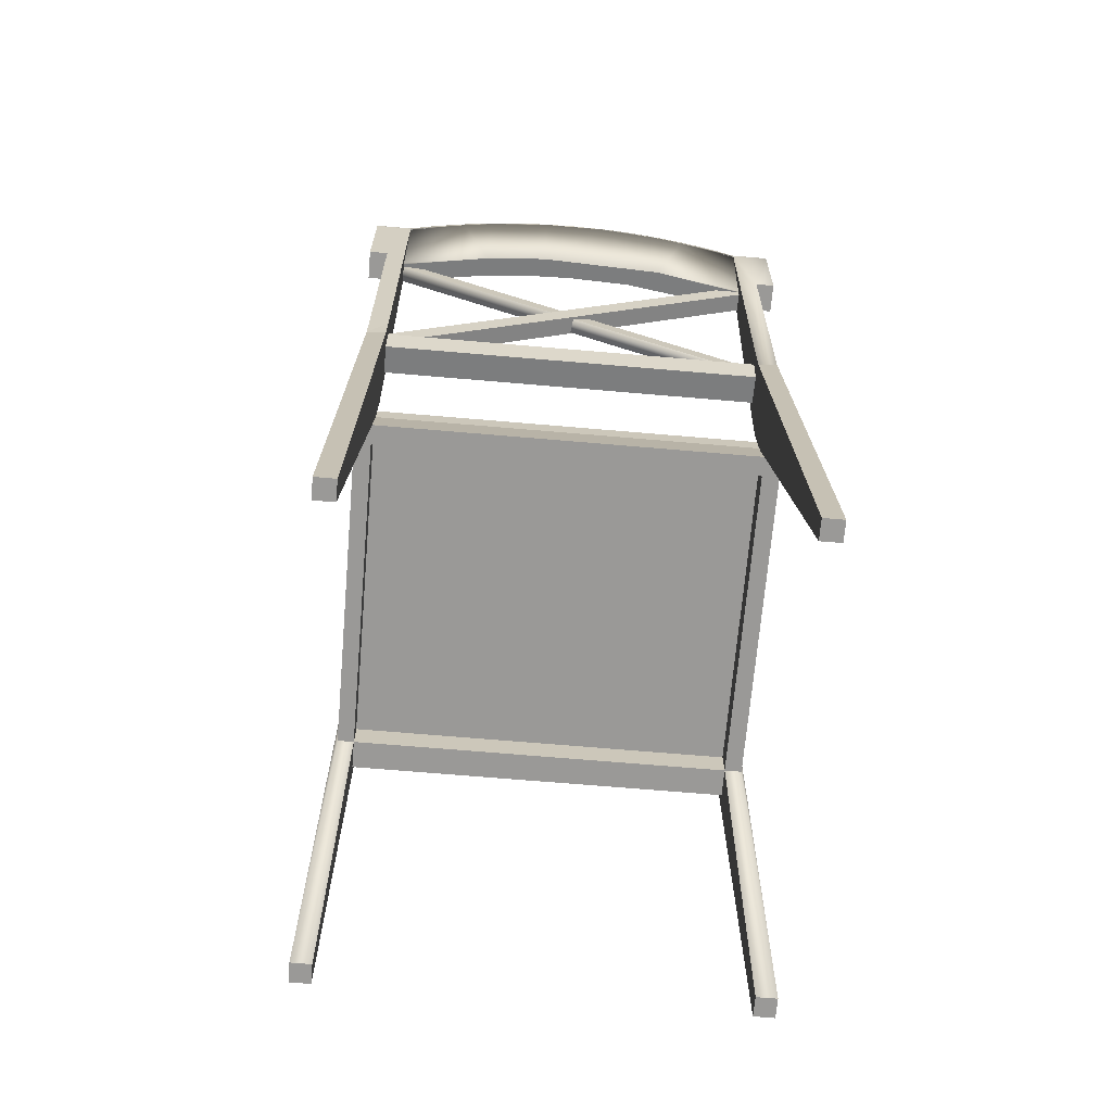
<metadata>
{"format":"obj","ext":"obj","renderer":"f3d","projection":"perspective","resolution":1024,"background":"white","views":[{"elev":-69.0,"azim":-94.9,"up":"+Y"}]}
</metadata>
<code>
o mesh2.001_mesh2-geometry
v -0.1783 0.3045 -0.1509
v -0.1579 0.1003 0.1682
v -0.1579 0.1091 0.1682
v -0.1445 0.1091 0.1674
v -0.1455 0.1001 0.1531
v -0.1649 0.3045 -0.1518
v -0.1589 0.1001 0.154
v -0.1445 0.1003 0.1674
v -0.166 0.2969 -0.1683
v -0.166 0.3057 -0.1683
v -0.1794 0.3057 -0.1675
v -0.1794 0.2969 -0.1675
v 0.2067 -0.0133 -0.1679
v 0.2067 -0.0133 -0.1851
v 0.1974 -0.05763 -0.1679
v 0.1974 -0.0133 -0.1679
v 0.1722 -0.05763 -0.1679
v 0.1974 -0.0133 0.1679
v 0.1722 -0.05763 0.1679
v 0.1894 -0.4034 -0.1679
v 0.1722 -0.0133 -0.1851
v 0.2067 -0.0133 0.1679
v 0.1722 -0.0133 -0.1679
v 0.1722 -0.03103 -0.1679
v -0.1099 -0.05763 -0.1679
v 0.1722 -0.05763 -0.1824
v 0.1974 -0.05763 0.1679
v 0.2067 -0.4034 -0.1851
v 0.2067 -0.4034 -0.1679
v 0.1722 -0.0133 -0.1824
v -0.1208 -0.01089 -0.1851
v 0.2079 -0.0133 -0.1845
v 0.2067 -0.0133 0.1851
v 0.1722 -0.0133 0.1679
v -0.1058 -0.03103 -0.1679
v 0.1722 -0.03103 0.1679
v 0.1894 -0.4034 -0.1851
v -0.1204 -0.0133 -0.1824
v -0.121 -0.0133 -0.1851
v 0.2067 0.004433 -0.1851
v -0.1204 -0.0133 -0.1679
v -0.1055 -0.02924 -0.1679
v -0.1099 -0.05763 0.1679
v -0.1273 -0.05763 -0.1679
v -0.1058 -0.03103 0.1679
v 0.1722 -0.05763 0.1831
v -0.1225 -0.02645 -0.1824
v -0.1202 -0.003073 -0.1851
v 0.2095 -0.0133 -0.1835
v 0.2079 -0.0133 0.1845
v 0.2067 -0.4034 0.1679
v 0.1722 -0.0133 0.1831
v -0.1204 -0.0133 0.1679
v -0.1034 -0.01608 -0.1679
v -0.1225 -0.02645 -0.1679
v -0.1273 -0.05763 -0.1824
v -0.1205 -0.00768 -0.1679
v -0.1199 0.004433 -0.1851
v 0.2068 0.004433 0.1851
v 0.2086 0.004433 -0.1841
v 0.1722 -0.0133 0.1851
v 0.2067 -0.4034 0.1851
v -0.1204 0.004433 -0.1824
v -0.1204 -0.03103 0.1679
v -0.1225 -0.02645 0.1679
v -0.1034 -0.01608 0.1679
v -0.1055 -0.02924 0.1679
v -0.1204 -0.03103 -0.1679
v -0.1807 -0.4034 -0.1851
v -0.1273 -0.05763 0.1679
v -0.1273 -0.05763 0.1831
v -0.1199 0.004754 -0.1851
v -0.1199 0.004433 0.1679
v 0.2097 -0.0133 0.1833
v 0.2095 0.004433 0.1835
v 0.1894 -0.4034 0.1679
v -0.1204 -0.0133 0.1851
v -0.1204 -0.0133 0.1831
v 0.1894 -0.4034 0.1851
v -0.1204 0.004433 0.1679
v -0.1225 -0.02645 0.1831
v -0.1221 -0.0133 -0.1824
v -0.1807 -0.4034 -0.1679
v -0.1199 0.004433 -0.1824
v -0.1221 0.004433 -0.1824
v -0.1807 -0.4034 0.1679
v -0.1979 -0.4034 -0.1679
v -0.1199 0.004433 0.1851
v 0.2112 -0.0133 -0.182
v -0.1204 -0.005896 0.1851
v -0.1979 -0.4034 -0.1851
v 0.2126 -0.0133 -0.1804
v 0.2107 0.004433 -0.1825
v -0.1807 -0.4034 0.1851
v -0.1979 -0.4034 0.1679
v 0.2117 -0.0133 0.1815
v 0.2112 0.004433 0.182
v -0.1979 -0.4034 0.1851
v -0.1205 0.03285 -0.1851
v -0.1204 0.03147 -0.1679
v 0.2126 0.004433 0.1804
v 0.2125 0.004433 -0.1806
v 0.2129 -0.0133 0.1799
v -0.1745 0.06502 -0.1851
v -0.12 0.02365 0.1851
v 0.214 -0.0133 -0.178
v -0.1746 0.06782 -0.1679
v -0.1201 0.02503 0.1679
v 0.214 0.004433 0.178
v 0.2139 -0.0133 0.1782
v 0.2139 0.004433 -0.1782
v -0.121 0.03929 0.1851
v -0.1745 0.06502 0.1679
v -0.1643 0.3046 -0.1851
v -0.1746 0.06782 0.1851
v 0.2147 -0.0133 -0.1761
v -0.1445 0.1011 -0.1679
v -0.1761 0.09547 -0.1679
v -0.1643 0.3046 -0.1679
v 0.2147 0.004433 0.1761
v 0.2147 -0.0133 0.1762
v -0.1237 0.05937 0.1679
v 0.2147 0.004433 -0.1762
v 0.2152 -0.0133 -0.1733
v -0.1445 0.1016 -0.1679
v -0.1609 0.09929 -0.1679
v -0.1909 0.3046 -0.1851
v -0.1735 0.3057 -0.1679
v -0.1648 0.3073 -0.1679
v -0.1606 0.07179 0.1679
v 0.2152 0.004433 -0.1735
v 0.2152 -0.0133 0.1738
v -0.1456 0.1116 -0.1679
v -0.1521 0.1003 -0.1679
v -0.1643 0.3046 -0.2023
v -0.1643 0.3046 0.1851
v -0.1649 0.09801 0.1679
v -0.1267 0.07774 0.1679
v 0.2152 0.004433 0.1732
v -0.1818 0.3015 -0.1679
v -0.162 0.1098 -0.1679
v -0.1393 0.1025 0.1679
v -0.1393 0.1025 -0.1679
v -0.1445 0.1011 -0.1506
v -0.1609 0.09929 -0.1506
v -0.1971 0.3916 -0.1679
v -0.1909 0.3046 -0.2023
v -0.1823 0.3042 -0.1679
v -0.1768 0.1061 0.1679
v -0.1649 0.09801 -0.1679
v -0.1349 0.0763 0.1679
v -0.1643 0.3046 0.1679
v -0.1521 0.1003 0.1679
v -0.1659 0.3066 0.1506
v -0.1973 0.3954 -0.2023
v -0.18 0.3994 -0.2023
v -0.1973 0.3947 -0.1679
v -0.1792 0.3947 -0.1679
v -0.1606 0.07179 -0.1679
v -0.1349 0.0763 -0.1679
v -0.1648 0.296 0.1679
v -0.1824 0.3048 0.1506
v -0.1964 0.399 -0.1679
v -0.1801 0.3996 -0.1679
v -0.1973 0.3958 -0.1679
v -0.1775 0.3023 -0.08441
v -0.1814 0.3016 -0.02819
v -0.1909 0.3046 0.1851
v -0.1813 0.2942 0.1679
v -0.1659 0.3066 0.1679
v -0.1971 0.3973 -0.2023
v -0.1962 0.3994 -0.2023
v -0.1969 0.398 -0.1679
v -0.1959 0.3999 -0.1679
v -0.1972 0.3969 -0.1679
v -0.1968 0.3916 -0.1679
v -0.1818 0.3015 0.1679
v -0.1818 0.3015 -0
v -0.1909 0.3046 0.2023
v -0.1657 0.3043 0.1679
v -0.1648 0.3073 0.1679
v -0.1823 0.3042 0.1679
v -0.1964 0.3917 -0.1713
v -0.1643 0.3046 0.2023
v -0.1971 0.3916 0.1679
v -0.1731 0.303 0.1679
v -0.1802 0.3999 0.2023
v -0.1966 0.3986 0.2023
v -0.1735 0.3057 0.1679
v -0.1824 0.3048 0.1679
v -0.1961 0.3917 -0.1712
v -0.1807 0.401 -0.2023
v -0.1952 0.4008 -0.1679
v -0.1973 0.3961 0.2023
v -0.1956 0.4004 0.2023
v -0.1799 0.3018 0.05633
v -0.1968 0.3916 0.1679
v -0.2063 0.39 -0.115
v -0.1952 0.4008 -0.2023
v -0.1957 0.2991 0.08447
v -0.1964 0.3917 0.1713
v -0.207 0.3898 -0.1124
v -0.1809 0.4013 -0.1679
v -0.1957 0.2991 -0.08447
v -0.1961 0.3917 0.1712
v -0.2098 0.3893 -0.0864
v -0.1944 0.4016 -0.1679
v -0.2063 0.39 0.115
v -0.207 0.3898 0.1124
v -0.2106 0.3892 -0.08446
v -0.1939 0.402 -0.2023
v -0.1813 0.4017 -0.1679
v -0.2106 0.3892 0.08446
v -0.1811 0.4015 0.2023
v -0.2123 0.3889 -0.0577
v -0.1935 0.4022 -0.1679
v -0.2123 0.3889 0.0577
v -0.1941 0.4019 0.2023
v -0.1817 0.4022 -0.1679
v -0.1998 0.2983 -0.02821
v -0.214 0.3886 0.01424
v -0.2148 0.3884 0.02821
v -0.1821 0.4025 -0.2023
v -0.1822 0.4025 -0.1679
v -0.1926 0.4027 -0.1679
v -0.192 0.403 -0.2023
v -0.1827 0.4028 -0.1679
v -0.2148 0.3884 -0.02821
v -0.1823 0.4026 0.2023
v -0.1915 0.4031 -0.1679
v -0.1922 0.4029 0.2023
v -0.1833 0.4031 -0.1679
v -0.1839 0.4033 -0.1679
v -0.1905 0.4033 -0.1679
v -0.184 0.4033 -0.2023
v -0.1901 0.4034 -0.2023
v -0.1845 0.4034 -0.1679
v -0.1841 0.4034 0.2023
v -0.1905 0.4033 0.2023
v -0.18 0.3994 0.1679
v -0.1973 0.3947 0.1679
v -0.1858 0.3995 -0.1402
v -0.1967 0.3962 -0.1712
v -0.1932 0.3971 -0.08442
v -0.1971 0.3964 -0.0282
v -0.1803 0.4002 -0.1679
v -0.2018 0.3966 -0.1431
v -0.196 0.3987 -0.171
v -0.1936 0.3982 -0.08443
v -0.2021 0.3946 0.1432
v -0.2005 0.3995 -0.1423
v -0.1953 0.4 -0.1708
v -0.1806 0.4007 -0.1679
v -0.2063 0.3958 -0.1147
v -0.1973 0.3964 0.1678
v -0.1967 0.3985 0.1678
v -0.1955 0.4004 0.1678
v -0.1942 0.4014 -0.1705
v -0.1864 0.4006 -0.1401
v -0.191 0.4 -0.1121
v -0.2049 0.3988 -0.1139
v -0.1942 0.3992 -0.08428
v -0.21 0.3933 -0.08616
v -0.1957 0.3969 0.05646
v -0.2018 0.3965 0.1432
v -0.1805 0.4007 0.1678
v -0.1809 0.4013 -0.168
v -0.1988 0.4011 -0.1427
v -0.2094 0.3963 -0.08608
v -0.2099 0.3947 -0.0862
v -0.1901 0.3988 0.1124
v -0.201 0.3986 0.143
v -0.2125 0.3928 -0.05747
v -0.2063 0.3958 0.1147
v -0.1936 0.3982 0.08443
v -0.2123 0.3948 -0.05749
v -0.1975 0.3975 0.02818
v -0.2125 0.3928 0.05747
v -0.1809 0.4013 0.168
v -0.1939 0.402 0.1679
v -0.2049 0.3988 0.1139
v -0.1875 0.4016 -0.1406
v -0.1931 0.4023 -0.1703
v -0.1951 0.4001 -0.08459
v -0.2109 0.3977 -0.05684
v -0.1981 0.3985 0.02801
v -0.1963 0.3983 0.05635
v -0.1809 0.4013 0.1679
v -0.2138 0.3945 -0.02876
v -0.2132 0.396 -0.02874
v -0.2138 0.3887 0.02881
v -0.214 0.3926 0.02871
v -0.1908 0.3998 0.1123
v -0.1942 0.3992 0.08428
v -0.1866 0.4008 0.1402
v -0.1815 0.4019 0.1678
v -0.2094 0.3963 0.08608
v -0.2143 0.3886 -0
v -0.2093 0.3992 -0.0575
v -0.2079 0.4 -0.05715
v -0.1921 0.401 -0.1127
v -0.2123 0.3975 -0.02849
v -0.199 0.3994 0.02826
v -0.2123 0.3948 0.05749
v -0.2054 0.4005 0.08563
v -0.2139 0.3955 0.000188
v -0.2144 0.3939 -0
v -0.2131 0.3969 -0
v -0.1971 0.3992 0.05619
v -0.192 0.403 0.1679
v -0.2109 0.3977 0.05684
v -0.2093 0.3992 0.0575
v -0.2108 0.399 -0.02889
v -0.2088 0.4 -0.02987
v -0.1961 0.4007 -0.08471
v -0.198 0.4 0.05649
v -0.2138 0.3945 0.02875
v -0.1824 0.4027 0.1679
v -0.2057 0.4006 0.07393
v -0.2078 0.4003 -0.01446
v -0.2123 0.3975 0.02818
v -0.2121 0.3982 -0
v -0.1951 0.4001 0.08459
v -0.1916 0.4007 0.1126
v -0.2108 0.399 0.02889
v -0.1888 0.4023 -0.1408
v -0.2104 0.3994 -0
v -0.1932 0.4015 -0.1129
v -0.2 0.4 0.0283
v -0.1961 0.4007 0.08471
v -0.1877 0.4018 0.1406
v -0.1835 0.4032 0.1679
v -0.1927 0.4013 0.1128
v -0.1905 0.4033 0.1679
v -0.1942 0.4017 -0.1129
v -0.1974 0.4011 -0.08507
v -0.1991 0.4005 0.05661
v -0.1905 0.4033 0.1697
v -0.1888 0.4023 0.1408
v -0.1901 0.4034 0.1697
v -0.1846 0.4034 0.1678
v -0.2013 0.4004 0.0286
v -0.1974 0.4011 0.08507
v -0.1939 0.4017 0.1132
f 9 10 6
f 27 22 51
f 10 11 128
f 78 34 53
f 186 182 189
f 238 239 187
f 37 14 28
f 27 17 15
f 5 9 6
f 36 17 19
f 1 11 12
f 54 53 66
f 51 76 27
f 23 24 54
f 4 8 5
f 79 33 61
f 70 81 71
f 30 16 14
f 14 29 28
f 5 8 153
f 35 17 24
f 18 27 36
f 124 139 132
f 76 19 27
f 99 72 104
f 169 144 161
f 47 38 26
f 26 17 25
f 19 34 36
f 67 66 53
f 31 48 21
f 90 88 115
f 78 65 81
f 117 107 100
f 22 13 124
f 48 31 104
f 38 21 30
f 41 47 55
f 62 22 33
f 95 86 94
f 34 16 23
f 136 168 115
f 201 197 185
f 45 25 35
f 41 54 42
f 196 152 180
f 24 17 15
f 63 38 41
f 48 72 57
f 45 24 36
f 72 58 104
f 63 82 38
f 198 176 146
f 6 4 5
f 26 17 24
f 121 110 22
f 53 23 41
f 72 48 58
f 151 143 142
f 160 143 134
f 159 151 130
f 179 184 187
f 147 114 127
f 44 70 65
f 44 41 55
f 34 53 66
f 30 23 16
f 27 16 18
f 35 25 55
f 188 194 239
f 169 182 177
f 104 127 114
f 84 73 58
f 68 53 41
f 56 55 44
f 88 90 61
f 52 19 46
f 76 51 62
f 81 71 46
f 78 61 77
f 70 44 25
f 21 30 14
f 138 151 142
f 68 45 64
f 105 112 115
f 84 80 73
f 215 206 210
f 171 172 199
f 149 185 169
f 148 146 118
f 134 125 133
f 83 69 56
f 87 107 104
f 209 208 213
f 95 94 98
f 24 34 23
f 16 13 14
f 151 160 143
f 41 38 47
f 54 41 53
f 149 153 137
f 42 35 55
f 91 83 87
f 236 235 156
f 133 141 134
f 117 118 107
f 73 131 58
f 70 25 43
f 21 39 31
f 177 200 220
f 76 62 79
f 190 162 182
f 181 189 170
f 154 144 133
f 100 119 133
f 145 126 134
f 41 30 38
f 147 155 156
f 159 160 134
f 226 236 199
f 125 134 117
f 133 117 125
f 145 169 162
f 138 152 122
f 113 130 108
f 78 52 34
f 140 118 141
f 78 52 61
f 134 150 137
f 134 143 125
f 43 19 46
f 27 19 36
f 134 150 159
f 176 183 146
f 184 168 136
f 46 52 78
f 40 58 131
f 31 69 91
f 68 35 45
f 109 120 97
f 166 167 140
f 157 158 193
f 25 44 55
f 194 187 239
f 181 170 152
f 161 170 180
f 120 139 75
f 55 57 107
f 177 140 178
f 45 67 65
f 13 16 15
f 141 133 140
f 189 190 182
f 171 199 236
f 57 100 107
f 139 131 73
f 219 224 227
f 161 138 142
f 177 178 196
f 193 253 203
f 141 126 134
f 142 143 125
f 128 148 140
f 53 41 65
f 79 62 33
f 46 71 43
f 159 137 150
f 3 153 4
f 61 33 52
f 227 233 203
f 221 215 228
f 37 29 20
f 130 137 153
f 23 30 24
f 75 139 59
f 240 187 136
f 234 225 207
f 112 136 115
f 42 35 68
f 165 174 173
f 152 240 136
f 69 31 56
f 58 40 21
f 45 35 24
f 208 217 213
f 32 49 13
f 153 142 151
f 7 5 153
f 108 73 113
f 73 65 113
f 37 21 14
f 125 117 100
f 133 119 140
f 136 112 122
f 156 155 236
f 70 65 81
f 104 118 127
f 189 180 170
f 161 169 186
f 31 48 57
f 131 123 40
f 33 18 52
f 146 157 155
f 41 53 80
f 133 125 100
f 91 69 83
f 34 18 36
f 98 113 95
f 147 135 114
f 72 99 100
f 50 33 22
f 140 148 118
f 164 246 253
f 96 74 22
f 40 14 21
f 148 176 146
f 206 198 202
f 102 93 123
f 44 55 107
f 194 179 187
f 56 26 25
f 185 197 208
f 2 153 3
f 41 54 55
f 201 205 197
f 25 44 56
f 235 223 156
f 108 122 112
f 13 14 32
f 74 50 22
f 16 23 24
f 58 48 104
f 65 73 90
f 106 116 13
f 27 18 22
f 182 169 185
f 153 2 7
f 186 177 196
f 197 182 185
f 97 101 109
f 64 45 67
f 211 226 199
f 177 186 169
f 86 70 71
f 119 129 128
f 137 153 134
f 15 16 24
f 237 234 203
f 53 34 23
f 140 119 128
f 41 23 30
f 73 105 88
f 36 24 17
f 204 140 220
f 29 13 15
f 153 142 125
f 225 216 207
f 19 43 45
f 98 94 90
f 94 86 71
f 153 8 4
f 186 177 182
f 89 92 13
f 222 217 221
f 90 94 71
f 78 81 46
f 180 161 186
f 141 126 145
f 92 106 13
f 104 107 118
f 19 45 36
f 115 98 90
f 103 96 22
f 31 47 56
f 66 67 36
f 54 42 55
f 209 197 208
f 165 157 193
f 222 221 228
f 68 64 53
f 30 26 38
f 130 138 122
f 118 117 134
f 65 70 43
f 27 15 16
f 253 193 164
f 176 191 183
f 81 65 90
f 118 126 141
f 27 19 17
f 154 170 161
f 63 85 82
f 15 17 20
f 104 31 91
f 218 195 239
f 14 13 29
f 68 41 42
f 31 57 55
f 107 87 44
f 134 153 125
f 198 176 202
f 144 145 134
f 22 16 13
f 116 124 13
f 113 70 95
f 187 214 238
f 122 152 136
f 159 160 151
f 26 56 47
f 18 34 52
f 157 165 155
f 37 28 29
f 114 99 104
f 193 174 165
f 110 103 22
f 12 7 1
f 207 193 234
f 33 22 18
f 42 54 24
f 71 70 43
f 206 202 210
f 73 108 105
f 155 147 127
f 1 7 3
f 124 132 22
f 118 134 126
f 70 86 95
f 156 135 147
f 140 119 166
f 144 117 133
f 90 71 81
f 132 121 22
f 167 178 140
f 124 131 139
f 123 93 40
f 67 66 65
f 67 45 36
f 73 59 139
f 62 51 22
f 90 77 61
f 169 145 144
f 78 53 65
f 195 188 239
f 35 25 17
f 120 75 97
f 113 149 137
f 61 33 59
f 187 184 136
f 56 44 83
f 161 180 152
f 83 44 87
f 73 88 59
f 65 70 113
f 45 43 25
f 182 162 169
f 170 180 152
f 157 146 176
f 161 144 154
f 30 26 24
f 215 210 228
f 222 213 217
f 88 105 115
f 169 161 149
f 56 47 55
f 214 229 238
f 118 146 127
f 45 65 43
f 176 158 157
f 161 152 138
f 80 63 41
f 184 179 168
f 52 34 19
f 93 60 40
f 98 115 113
f 173 175 165
f 100 57 72
f 174 163 173
f 48 58 21
f 239 231 218
f 35 42 24
f 41 44 65
f 36 34 66
f 66 53 65
f 127 146 155
f 59 88 61
f 24 36 34
f 223 192 156
f 117 144 134
f 112 105 108
f 212 219 227
f 189 186 180
f 49 89 13
f 53 64 67
f 138 130 151
f 34 18 16
f 84 63 80
f 151 130 153
f 227 232 233
f 7 2 3
f 155 171 236
f 22 18 16
f 123 111 102
f 158 164 193
f 38 39 21
f 113 137 130
f 73 88 90
f 140 177 220
f 203 212 227
f 149 142 153
f 180 186 196
f 233 237 203
f 20 29 15
f 161 142 149
f 193 203 234
f 31 55 47
f 130 122 108
f 234 230 225
f 54 41 23
f 87 104 91
f 159 130 137
f 162 141 145
f 114 156 158
f 271 266 240
f 40 60 32
f 128 11 1
f 255 188 256
f 264 240 181
f 344 339 333
f 123 116 106
f 61 52 46
f 326 328 282
f 232 326 282
f 282 260 259
f 311 281 312
f 254 269 163
f 328 315 301
f 333 331 324
f 318 296 295
f 260 262 249
f 329 303 284
f 131 116 123
f 202 148 204
f 300 225 268
f 311 325 321
f 259 260 242
f 111 106 92
f 334 320 319
f 319 314 327
f 46 19 76
f 245 166 244
f 268 299 300
f 343 337 342
f 181 196 264
f 263 206 215
f 325 322 321
f 230 225 300
f 7 9 5
f 242 260 249
f 305 327 325
f 321 308 306
f 313 299 285
f 109 103 110
f 289 276 273
f 332 238 229
f 270 263 276
f 172 173 163
f 323 324 293
f 194 255 241
f 243 173 175
f 262 286 277
f 313 327 314
f 305 325 312
f 243 248 173
f 341 334 338
f 12 11 10
f 264 287 275
f 163 269 251
f 215 298 273
f 246 164 156
f 258 283 216
f 344 343 334
f 273 263 215
f 302 322 313
f 20 17 26
f 175 155 165
f 265 272 274
f 251 174 163
f 285 302 313
f 284 303 262
f 335 328 326
f 4 1 3
f 329 316 303
f 162 189 154
f 335 336 328
f 156 164 158
f 162 133 141
f 281 311 297
f 324 331 295
f 299 313 314
f 310 334 319
f 132 139 120
f 12 10 9
f 225 216 268
f 101 97 96
f 212 219 282
f 181 152 196
f 234 230 314
f 50 75 59
f 227 232 282
f 146 183 157
f 274 250 265
f 312 281 280
f 256 272 265
f 285 290 302
f 163 173 247
f 207 211 199
f 6 10 128
f 309 323 294
f 168 149 115
f 238 341 338
f 324 295 293
f 339 332 331
f 308 321 322
f 281 257 280
f 242 249 244
f 264 277 287
f 119 99 114
f 166 119 158
f 236 230 234
f 280 218 231
f 252 258 193
f 327 313 322
f 327 322 325
f 174 193 199
f 316 337 330
f 329 315 336
f 60 49 32
f 268 207 193
f 236 234 237
f 279 214 187
f 59 33 50
f 286 287 277
f 269 290 285
f 292 273 298
f 236 226 230
f 297 304 274
f 102 89 93
f 251 261 268
f 175 171 155
f 223 219 267
f 119 100 99
f 158 119 129
f 312 325 311
f 162 154 133
f 244 166 158
f 50 74 75
f 101 96 103
f 310 239 334
f 219 212 267
f 287 294 275
f 240 152 181
f 200 213 222
f 317 307 292
f 209 200 182
f 242 253 203
f 131 124 116
f 149 241 185
f 307 289 273
f 320 234 314
f 250 278 208
f 339 344 341
f 281 272 257
f 248 163 173
f 172 163 174
f 207 199 193
f 261 251 269
f 243 175 165
f 275 271 264
f 121 120 109
f 308 290 306
f 249 262 277
f 243 165 157
f 171 175 173
f 247 173 175
f 280 231 310
f 290 269 276
f 165 157 198
f 7 12 9
f 208 185 250
f 252 174 163
f 261 285 299
f 237 335 326
f 251 193 174
f 242 246 253
f 232 223 235
f 307 317 306
f 250 241 255
f 187 240 266
f 189 170 154
f 260 301 284
f 270 254 263
f 264 196 178
f 310 231 239
f 183 243 157
f 276 289 290
f 228 210 204
f 168 194 241
f 225 211 216
f 309 287 286
f 157 146 198
f 192 267 253
f 26 30 21
f 262 260 284
f 298 291 292
f 258 207 193
f 296 279 288
f 263 273 276
f 335 237 234
f 341 332 339
f 315 328 336
f 256 188 195
f 272 256 257
f 318 229 214
f 252 163 248
f 216 211 207
f 342 336 320
f 342 329 336
f 123 106 111
f 291 217 278
f 278 304 317
f 209 213 200
f 293 294 323
f 265 255 256
f 309 316 323
f 259 203 212
f 267 212 203
f 207 268 216
f 332 318 331
f 114 135 156
f 182 197 209
f 280 310 305
f 109 101 103
f 156 192 253
f 315 329 284
f 320 343 342
f 330 343 333
f 324 323 330
f 307 306 289
f 278 292 291
f 129 119 114
f 316 329 337
f 271 295 266
f 268 193 251
f 190 189 162
f 342 337 329
f 257 195 280
f 225 226 211
f 309 303 316
f 192 223 267
f 296 288 295
f 271 275 293
f 306 304 297
f 323 316 330
f 214 279 296
f 163 247 254
f 338 239 238
f 224 282 219
f 219 223 224
f 230 226 225
f 195 218 280
f 303 286 262
f 336 234 320
f 282 259 212
f 245 244 249
f 93 49 60
f 217 221 291
f 295 288 266
f 269 270 276
f 284 301 315
f 102 92 89
f 293 295 271
f 37 20 26
f 253 246 156
f 220 200 222
f 309 294 287
f 269 254 270
f 303 309 286
f 224 223 227
f 227 282 224
f 299 268 261
f 230 300 314
f 279 187 266
f 247 175 165
f 343 344 333
f 252 193 174
f 291 221 298
f 1 6 128
f 4 6 1
f 272 281 297
f 254 247 165
f 236 237 235
f 312 280 305
f 93 89 49
f 178 167 245
f 21 37 26
f 292 278 317
f 74 97 75
f 311 321 306
f 255 194 188
f 202 176 148
f 341 238 332
f 294 293 275
f 245 264 178
f 168 179 194
f 341 344 334
f 148 140 204
f 258 216 207
f 79 61 46
f 174 199 172
f 285 261 269
f 204 210 202
f 277 245 249
f 232 235 233
f 233 326 232
f 256 195 257
f 306 297 311
f 200 177 182
f 233 237 326
f 332 229 318
f 228 204 220
f 164 246 242
f 320 334 343
f 273 292 307
f 263 254 165
f 289 306 290
f 217 208 278
f 260 282 301
f 320 314 319
f 233 235 237
f 198 206 263
f 46 76 79
f 244 164 242
f 290 308 302
f 331 318 295
f 278 250 274
f 314 300 299
f 305 319 327
f 203 259 242
f 240 264 271
f 172 171 173
f 277 264 245
f 334 239 338
f 228 220 222
f 121 109 110
f 241 250 185
f 333 339 331
f 158 129 114
f 221 215 298
f 232 227 223
f 305 310 319
f 245 167 166
f 263 165 198
f 306 317 304
f 250 255 265
f 132 120 121
f 340 334 338
f 158 164 244
f 40 32 14
f 330 333 324
f 318 214 296
f 301 282 328
f 274 304 278
f 337 343 330
f 111 92 102
f 272 297 274
f 241 149 168
f 149 113 115
f 74 96 97
f 308 322 302
f 336 335 234

</code>
